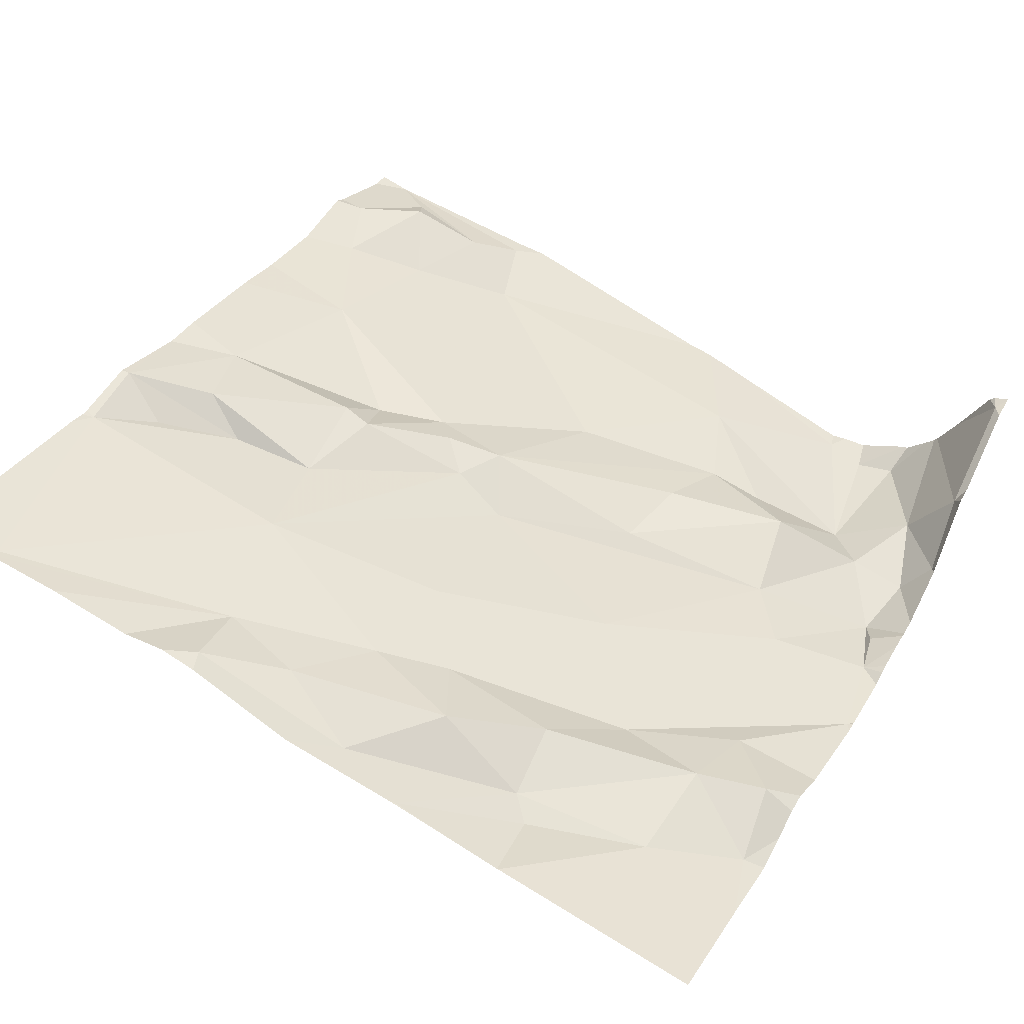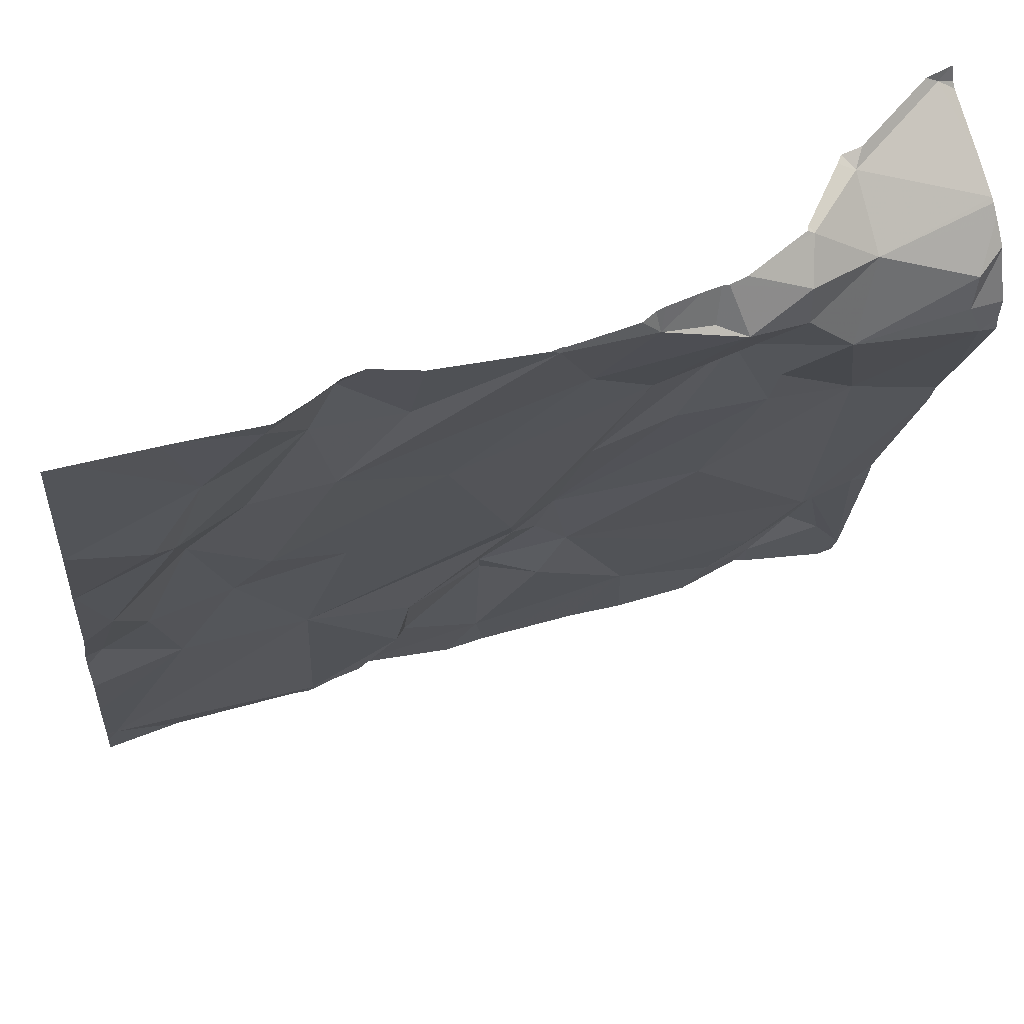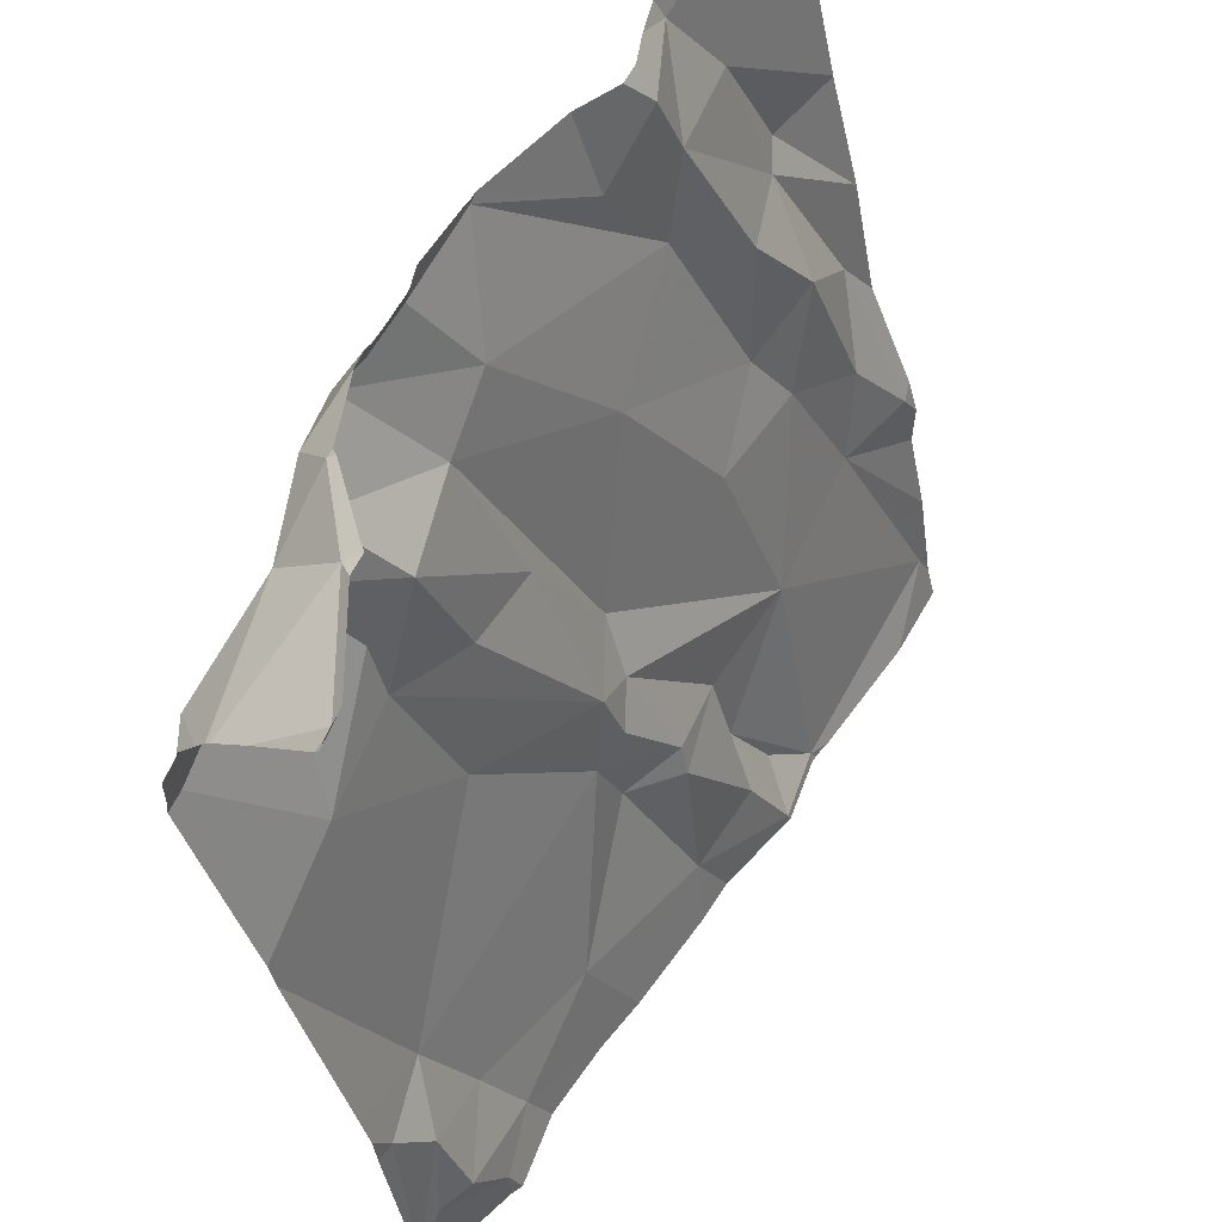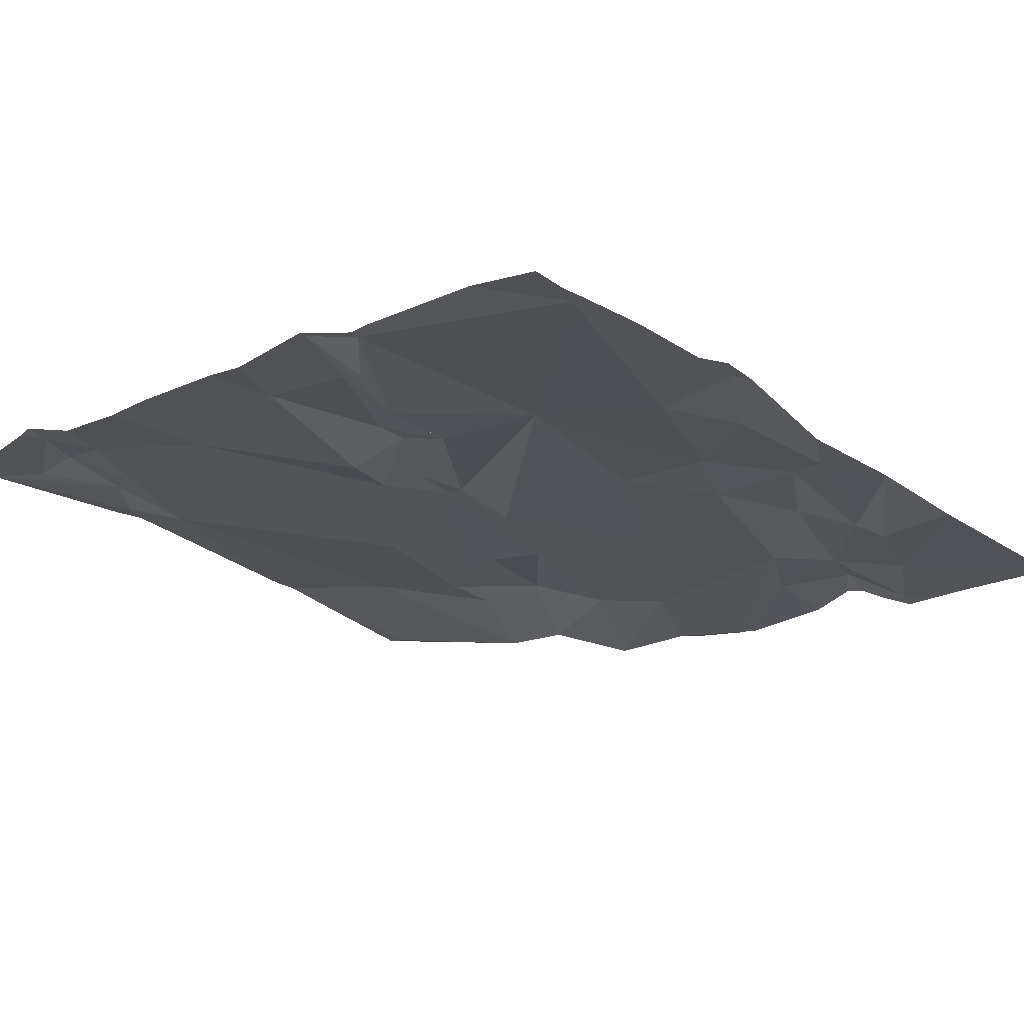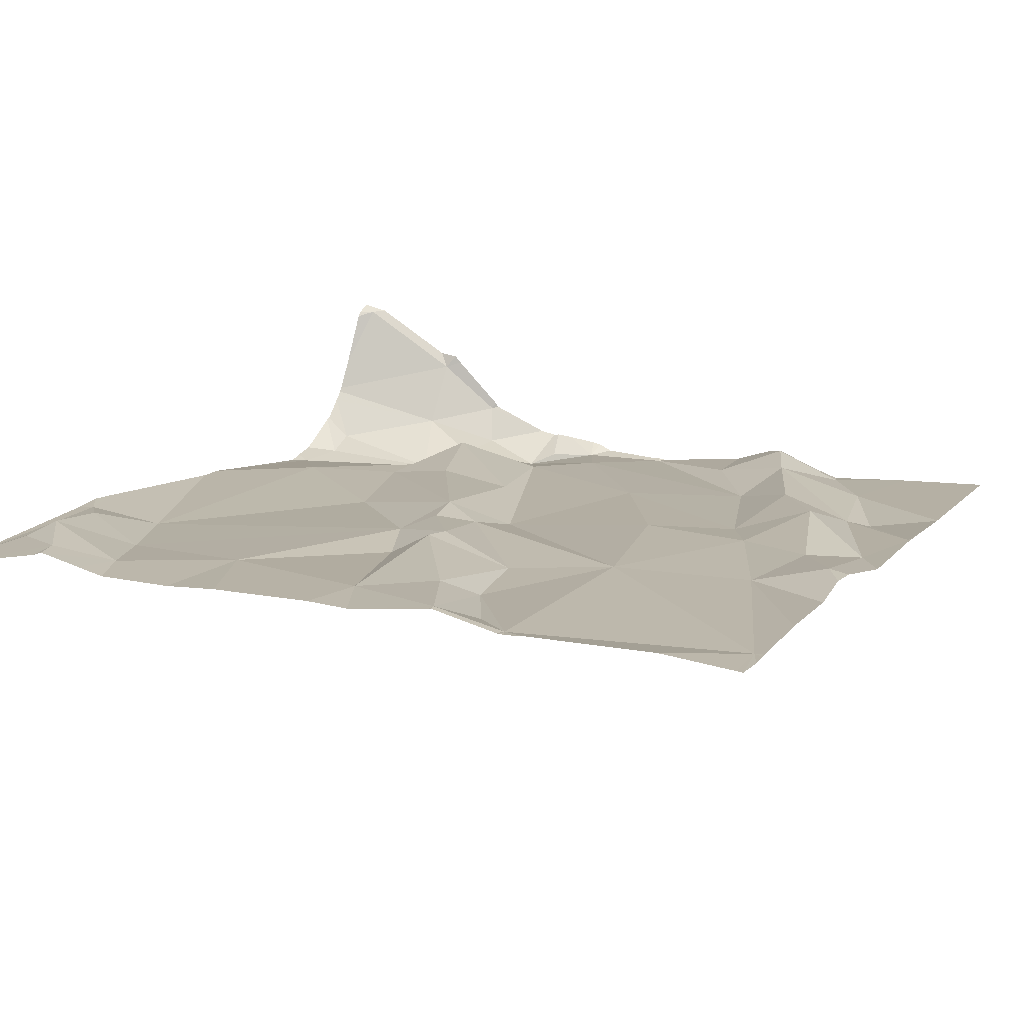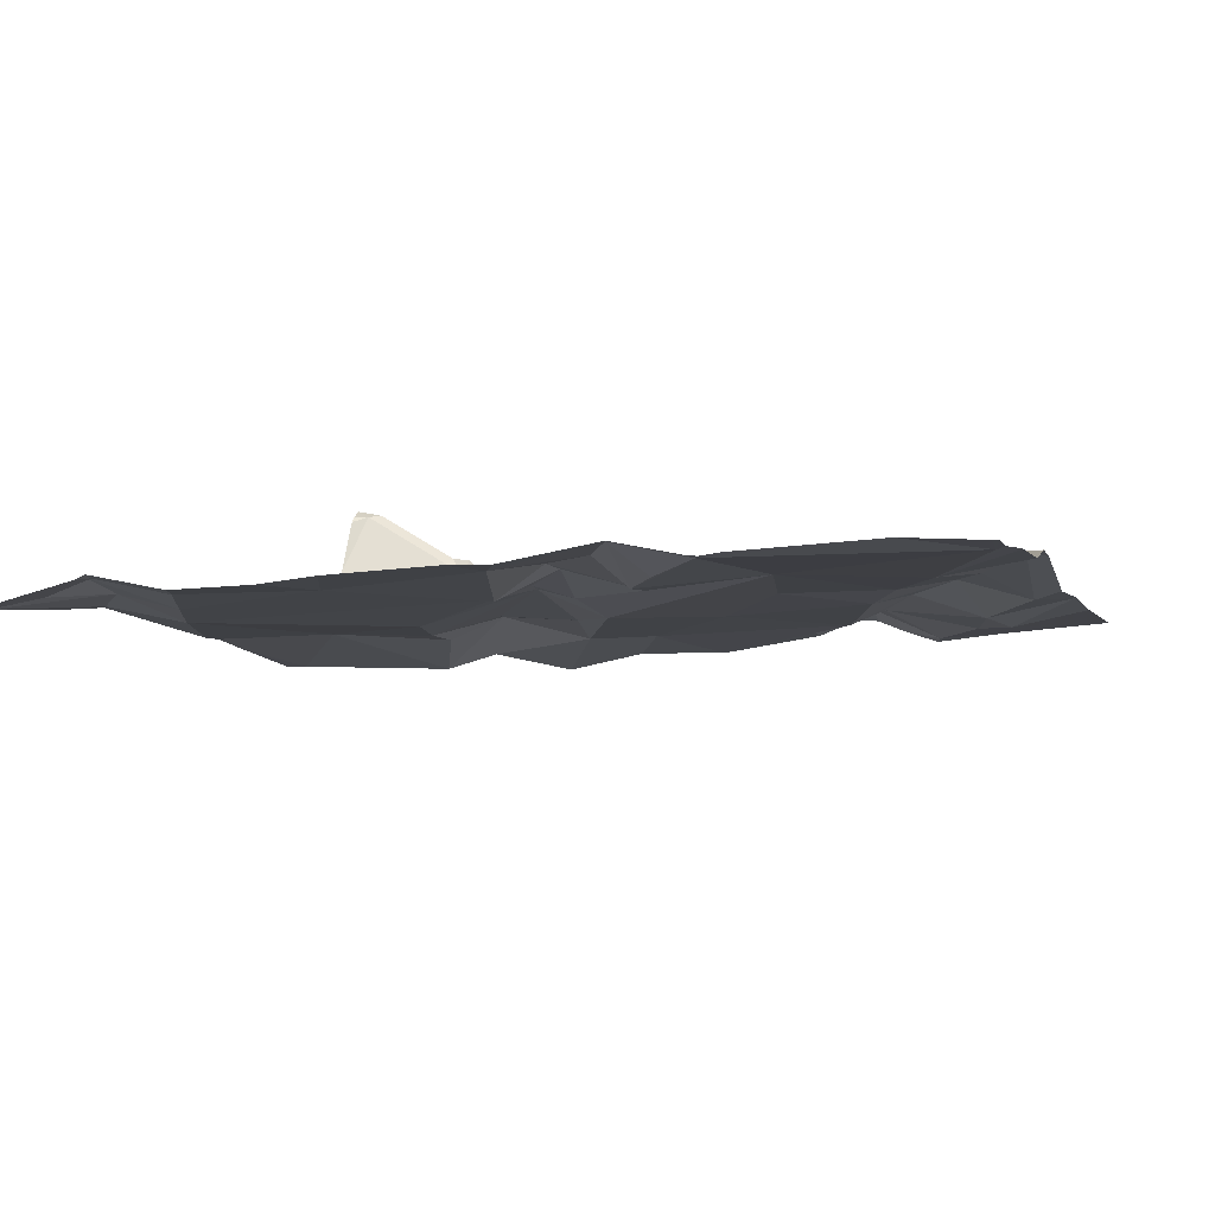
<metadata>
{"format":"obj","ext":"obj","renderer":"f3d","projection":"perspective","resolution":1024,"background":"white","views":[{"elev":43.7,"azim":119.0,"up":"+Z"},{"elev":58.2,"azim":156.6,"up":"+Y"},{"elev":55.7,"azim":-62.2,"up":"+Y"},{"elev":-6.4,"azim":43.1,"up":"+Z"},{"elev":27.1,"azim":25.9,"up":"+Z"},{"elev":9.4,"azim":16.7,"up":"+Z"}]}
</metadata>
<code>
v -112.5 225.9 499.6
v -111.6 226.9 499.5
v -111.6 226.5 499.6
v -112.4 226.2 499.5
v -111.6 226.6 499.5
v -111.6 226.1 499.7
v -112.4 225.9 499.6
v -112.2 226.9 499.4
v -112.4 226 499.6
v -112.2 226 499.6
v -112.3 226.9 499.4
v -112.5 226.1 499.6
v -112.2 226.8 499.4
v -112.3 226.8 499.4
v -112.3 226.8 499.4
v -111.6 226.5 499.6
v -112.5 226.8 499.6
v -111.6 226.6 499.5
v -112.4 226.7 499.4
v -112.3 226.6 499.5
v -112.4 226.5 499.5
v -112.3 226.9 499.4
v -112.4 226.8 499.5
v -111.6 226.4 499.6
v -112.3 226.4 499.5
v -112.1 226.3 499.6
v -112.3 226.5 499.5
v -112.4 226.8 499.4
v -111.6 226.2 499.7
v -112.5 226.6 499.4
v -111.6 226 499.7
v -112.3 226.7 499.5
v -111.6 225.9 499.7
v -111.7 226.9 499.5
v -112.5 226 499.6
v -112.5 226 499.6
v -112.5 226.1 499.6
v -111.6 226.2 499.7
v -112.4 226 499.6
v -112.1 226.2 499.6
v -111.6 226.2 499.6
v -112.5 226.7 499.4
v -111.6 226 499.7
v -112.5 226.7 499.4
v -112.2 226.7 499.5
v -112.2 226.5 499.5
v -111.9 226.8 499.5
v -111.6 226 499.7
v -111.8 225.9 499.7
v -111.8 226.2 499.6
v -111.9 226 499.6
v -111.9 225.9 499.7
v -111.7 226.2 499.6
v -112.5 225.9 499.6
v -111.8 226.8 499.5
v -112.1 226.8 499.4
v -111.6 226.4 499.6
v -111.7 226.5 499.6
v -111.7 226.6 499.5
v -112.1 226.2 499.6
v -112 226 499.6
v -112.4 225.9 499.6
v -111.6 226.2 499.6
v -112.4 225.9 499.6
v -112.1 225.9 499.7
v -111.8 225.9 499.7
v -111.9 226.2 499.6
v -111.9 226.1 499.6
v -112.3 226.9 499.4
v -112.5 226.9 499.6
v -112 226 499.7
v -112.2 226.9 499.4
v -112.2 225.9 499.6
v -112.4 226.9 499.5
v -112.3 225.9 499.6
v -112.1 226.3 499.6
v -112 226.2 499.6
v -112.1 226.5 499.5
v -111.9 226.4 499.6
v -111.7 226.4 499.6
v -111.7 226.3 499.6
v -112 226.1 499.6
v -111.9 226.9 499.5
v -112.4 226.9 499.5
v -112.1 226.3 499.6
v -111.8 226.4 499.6
v -111.7 226.7 499.5
v -111.8 226.7 499.5
v -112.4 225.9 499.6
v -111.6 226.5 499.6
v -111.7 226.6 499.5
v -111.8 226.6 499.5
v -111.9 226.8 499.5
v -112.1 226.4 499.5
v -112.1 226.7 499.5
v -112 226.6 499.5
v -111.8 226.6 499.5
v -111.8 225.9 499.7
v -112.2 226.8 499.4
v -112 226.9 499.4
v -112.4 226.9 499.5
v -112.3 226.9 499.5
v -112.5 226.2 499.5
v -112.5 226.4 499.5
v -112.5 226.2 499.6
v -112.5 226.8 499.6
v -112.5 226.8 499.6
v -112.5 226.6 499.4
v -112.5 226.6 499.4
v -112.5 225.9 499.6
v -112.5 225.9 499.6
v -112.5 226.1 499.6
v -112.5 225.9 499.6
v -112.5 226.7 499.4
v -112.5 226.7 499.4
v -112.5 226.8 499.5
v -112.5 226.7 499.4
v -112.5 226.5 499.5
v -112.5 226.4 499.5
v -112.5 226.8 499.5
v -112.5 226.8 499.5
v -112.5 226.8 499.5
v -111.6 226.5 499.6
v -111.6 226.6 499.5
v -112.2 225.9 499.6
v -111.7 225.9 499.7
v -112 225.9 499.7
v -111.9 225.9 499.7
v -111.9 225.9 499.7
v -111.8 225.9 499.7
v -111.8 225.9 499.7
v -112.5 225.9 499.6
v -112.5 225.9 499.6
v -111.6 225.9 499.7
v -112.5 225.9 499.6
v -111.6 225.9 499.7
v -111.9 226.9 499.5
v -111.8 226.9 499.4
v -111.8 226.9 499.5
v -112.2 226.9 499.4
v -112.2 226.9 499.4
v -112.1 226.9 499.4
v -112.1 226.9 499.4
v -111.6 226.9 499.5
v -112.2 226.9 499.4
v -112 226.9 499.4
v -112 226.9 499.4
v -112.1 226.9 499.4
v -111.7 226.9 499.5
v -111.9 226.9 499.4
v -112.5 226.9 499.6
v -112.5 226.9 499.6
f 140 56 142
f 128 52 127
f 7 1 54
f 73 9 75
f 9 7 62
f 12 4 103
f 14 13 15
f 20 19 21
f 23 22 102
f 139 55 138
f 25 21 4
f 25 26 27
f 22 23 28
f 32 14 19
f 15 13 8
f 138 55 149
f 36 35 37
f 7 35 36
f 1 7 36
f 87 124 2
f 1 36 37
f 35 9 39
f 39 37 35
f 35 7 9
f 1 12 112
f 40 25 4
f 40 4 39
f 39 10 40
f 37 39 4
f 17 23 84
f 127 61 65
f 124 87 5
f 21 30 118
f 21 27 20
f 22 15 72
f 123 90 24
f 15 22 28
f 126 48 49
f 28 23 120
f 116 28 121
f 109 42 115
f 32 45 14
f 14 15 28
f 19 14 28
f 19 28 44
f 32 20 27
f 27 46 32
f 114 44 117
f 42 19 44
f 19 42 30
f 19 20 32
f 30 21 19
f 27 21 25
f 104 21 119
f 37 4 12
f 10 39 9
f 3 90 123
f 37 12 1
f 120 17 122
f 49 48 50
f 49 51 52
f 50 48 53
f 53 48 43
f 58 57 59
f 60 10 61
f 125 10 73
f 50 67 68
f 51 68 52
f 137 47 55
f 71 61 52
f 68 71 52
f 65 10 125
f 49 50 68
f 76 40 77
f 46 78 32
f 40 76 26
f 80 79 50
f 58 80 81
f 68 51 49
f 61 71 82
f 83 47 137
f 66 52 129
f 52 61 127
f 69 22 11
f 65 61 10
f 11 22 72
f 57 81 63
f 53 63 81
f 67 50 85
f 67 77 82
f 57 63 41
f 60 82 77
f 58 86 80
f 29 53 38
f 50 53 80
f 87 55 88
f 40 10 60
f 80 53 81
f 91 90 18
f 40 60 77
f 26 78 46
f 82 60 61
f 98 49 66
f 92 88 93
f 26 85 94
f 66 49 52
f 50 79 94
f 57 90 59
f 45 95 13
f 68 67 71
f 67 82 71
f 85 76 77
f 94 85 50
f 92 96 86
f 57 58 81
f 94 79 96
f 79 86 96
f 79 80 86
f 59 97 58
f 87 91 5
f 72 15 8
f 88 59 87
f 8 13 99
f 87 59 91
f 8 99 145
f 143 100 148
f 137 55 139
f 47 88 55
f 34 87 144
f 99 56 141
f 47 93 88
f 92 97 88
f 95 45 96
f 76 85 26
f 96 92 95
f 92 93 100
f 97 59 88
f 13 95 56
f 93 47 83
f 56 99 13
f 92 100 95
f 26 46 27
f 59 90 91
f 45 78 94
f 96 45 94
f 26 94 78
f 100 56 95
f 126 49 131
f 45 32 78
f 90 57 24
f 67 85 77
f 86 58 97
f 97 92 86
f 26 25 40
f 13 14 45
f 147 93 150
f 89 9 62
f 133 110 135
f 103 4 104
f 5 91 18
f 104 4 21
f 105 12 103
f 18 90 16
f 106 17 151
f 16 90 3
f 75 9 89
f 70 17 84
f 107 17 106
f 24 57 41
f 108 30 109
f 31 48 33
f 109 30 42
f 110 1 111
f 73 10 9
f 134 48 136
f 111 1 113
f 112 12 105
f 64 7 54
f 113 1 112
f 38 53 6
f 114 42 44
f 115 42 114
f 29 63 53
f 84 23 74
f 116 44 28
f 117 44 116
f 62 7 64
f 41 63 29
f 118 30 108
f 119 21 118
f 6 53 43
f 120 23 17
f 121 28 120
f 43 48 31
f 122 17 107
f 54 1 132
f 129 52 128
f 74 23 101
f 130 49 98
f 131 49 130
f 101 23 102
f 132 1 133
f 102 22 69
f 133 1 110
f 134 33 48
f 136 48 126
f 34 55 87
f 141 56 140
f 142 56 143
f 143 56 100
f 144 87 2
f 145 99 141
f 146 100 147
f 147 100 93
f 148 100 146
f 149 55 34
f 150 93 83
f 151 17 70
f 152 106 151

</code>
